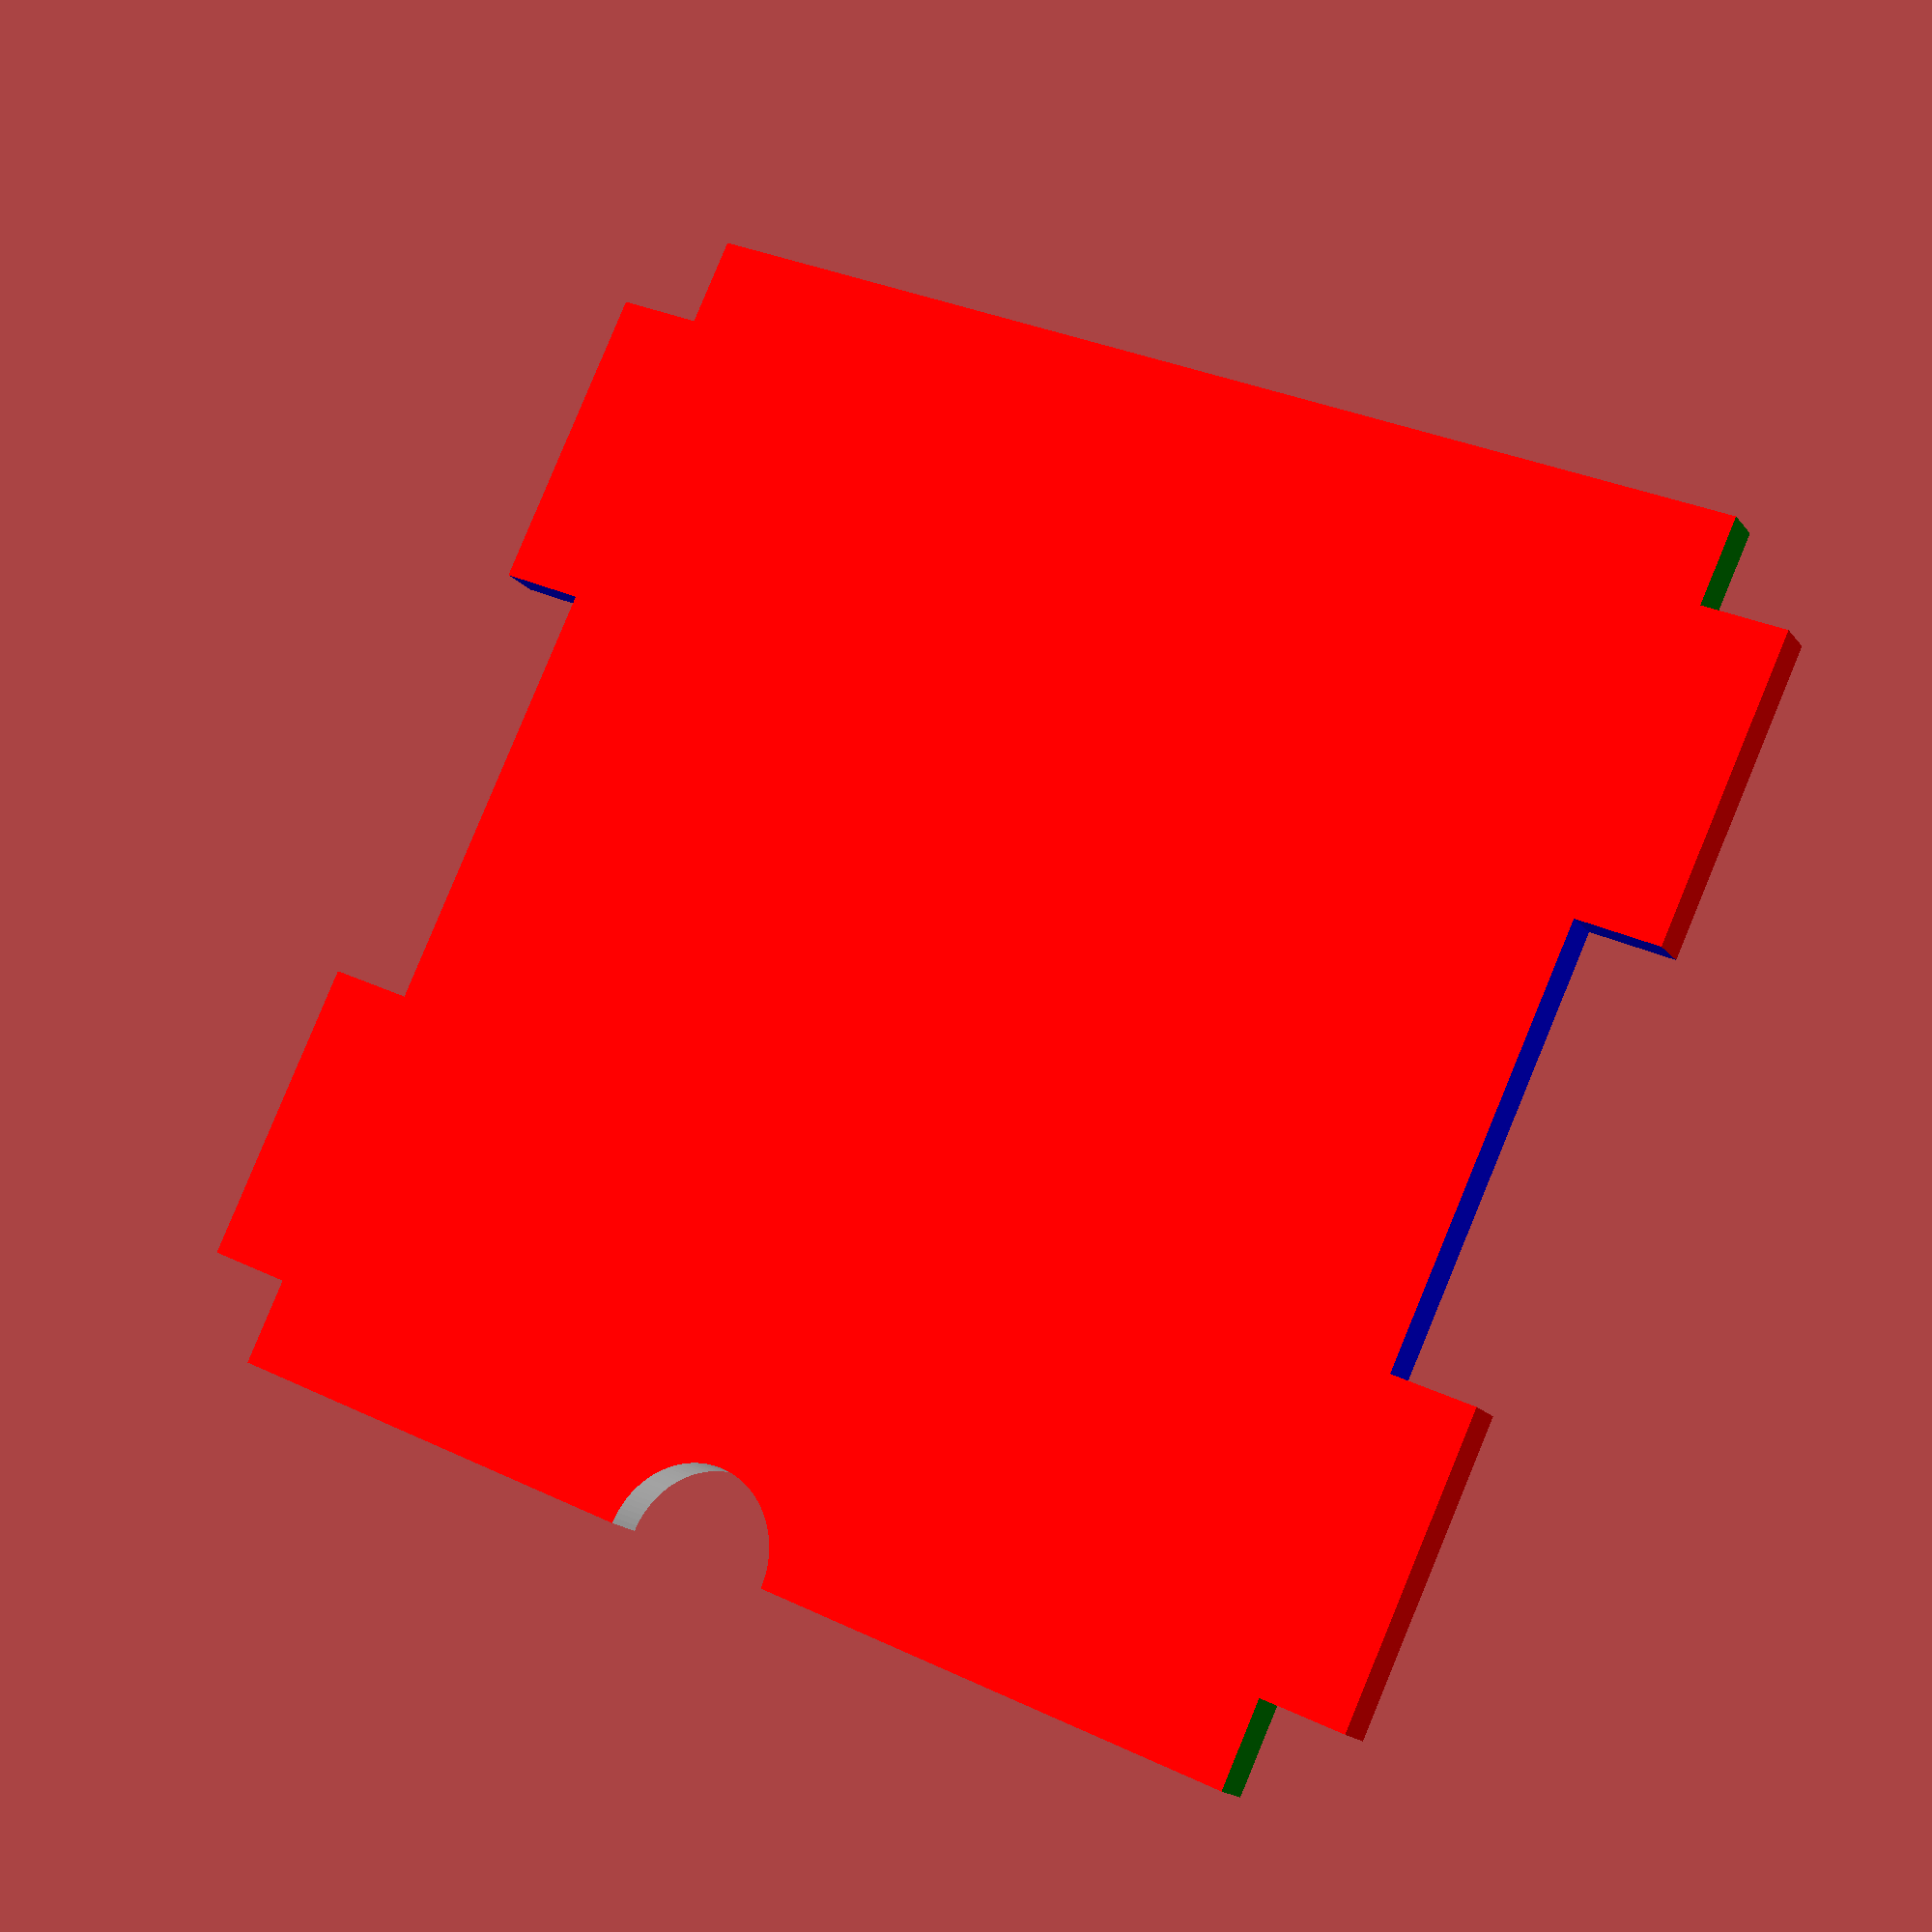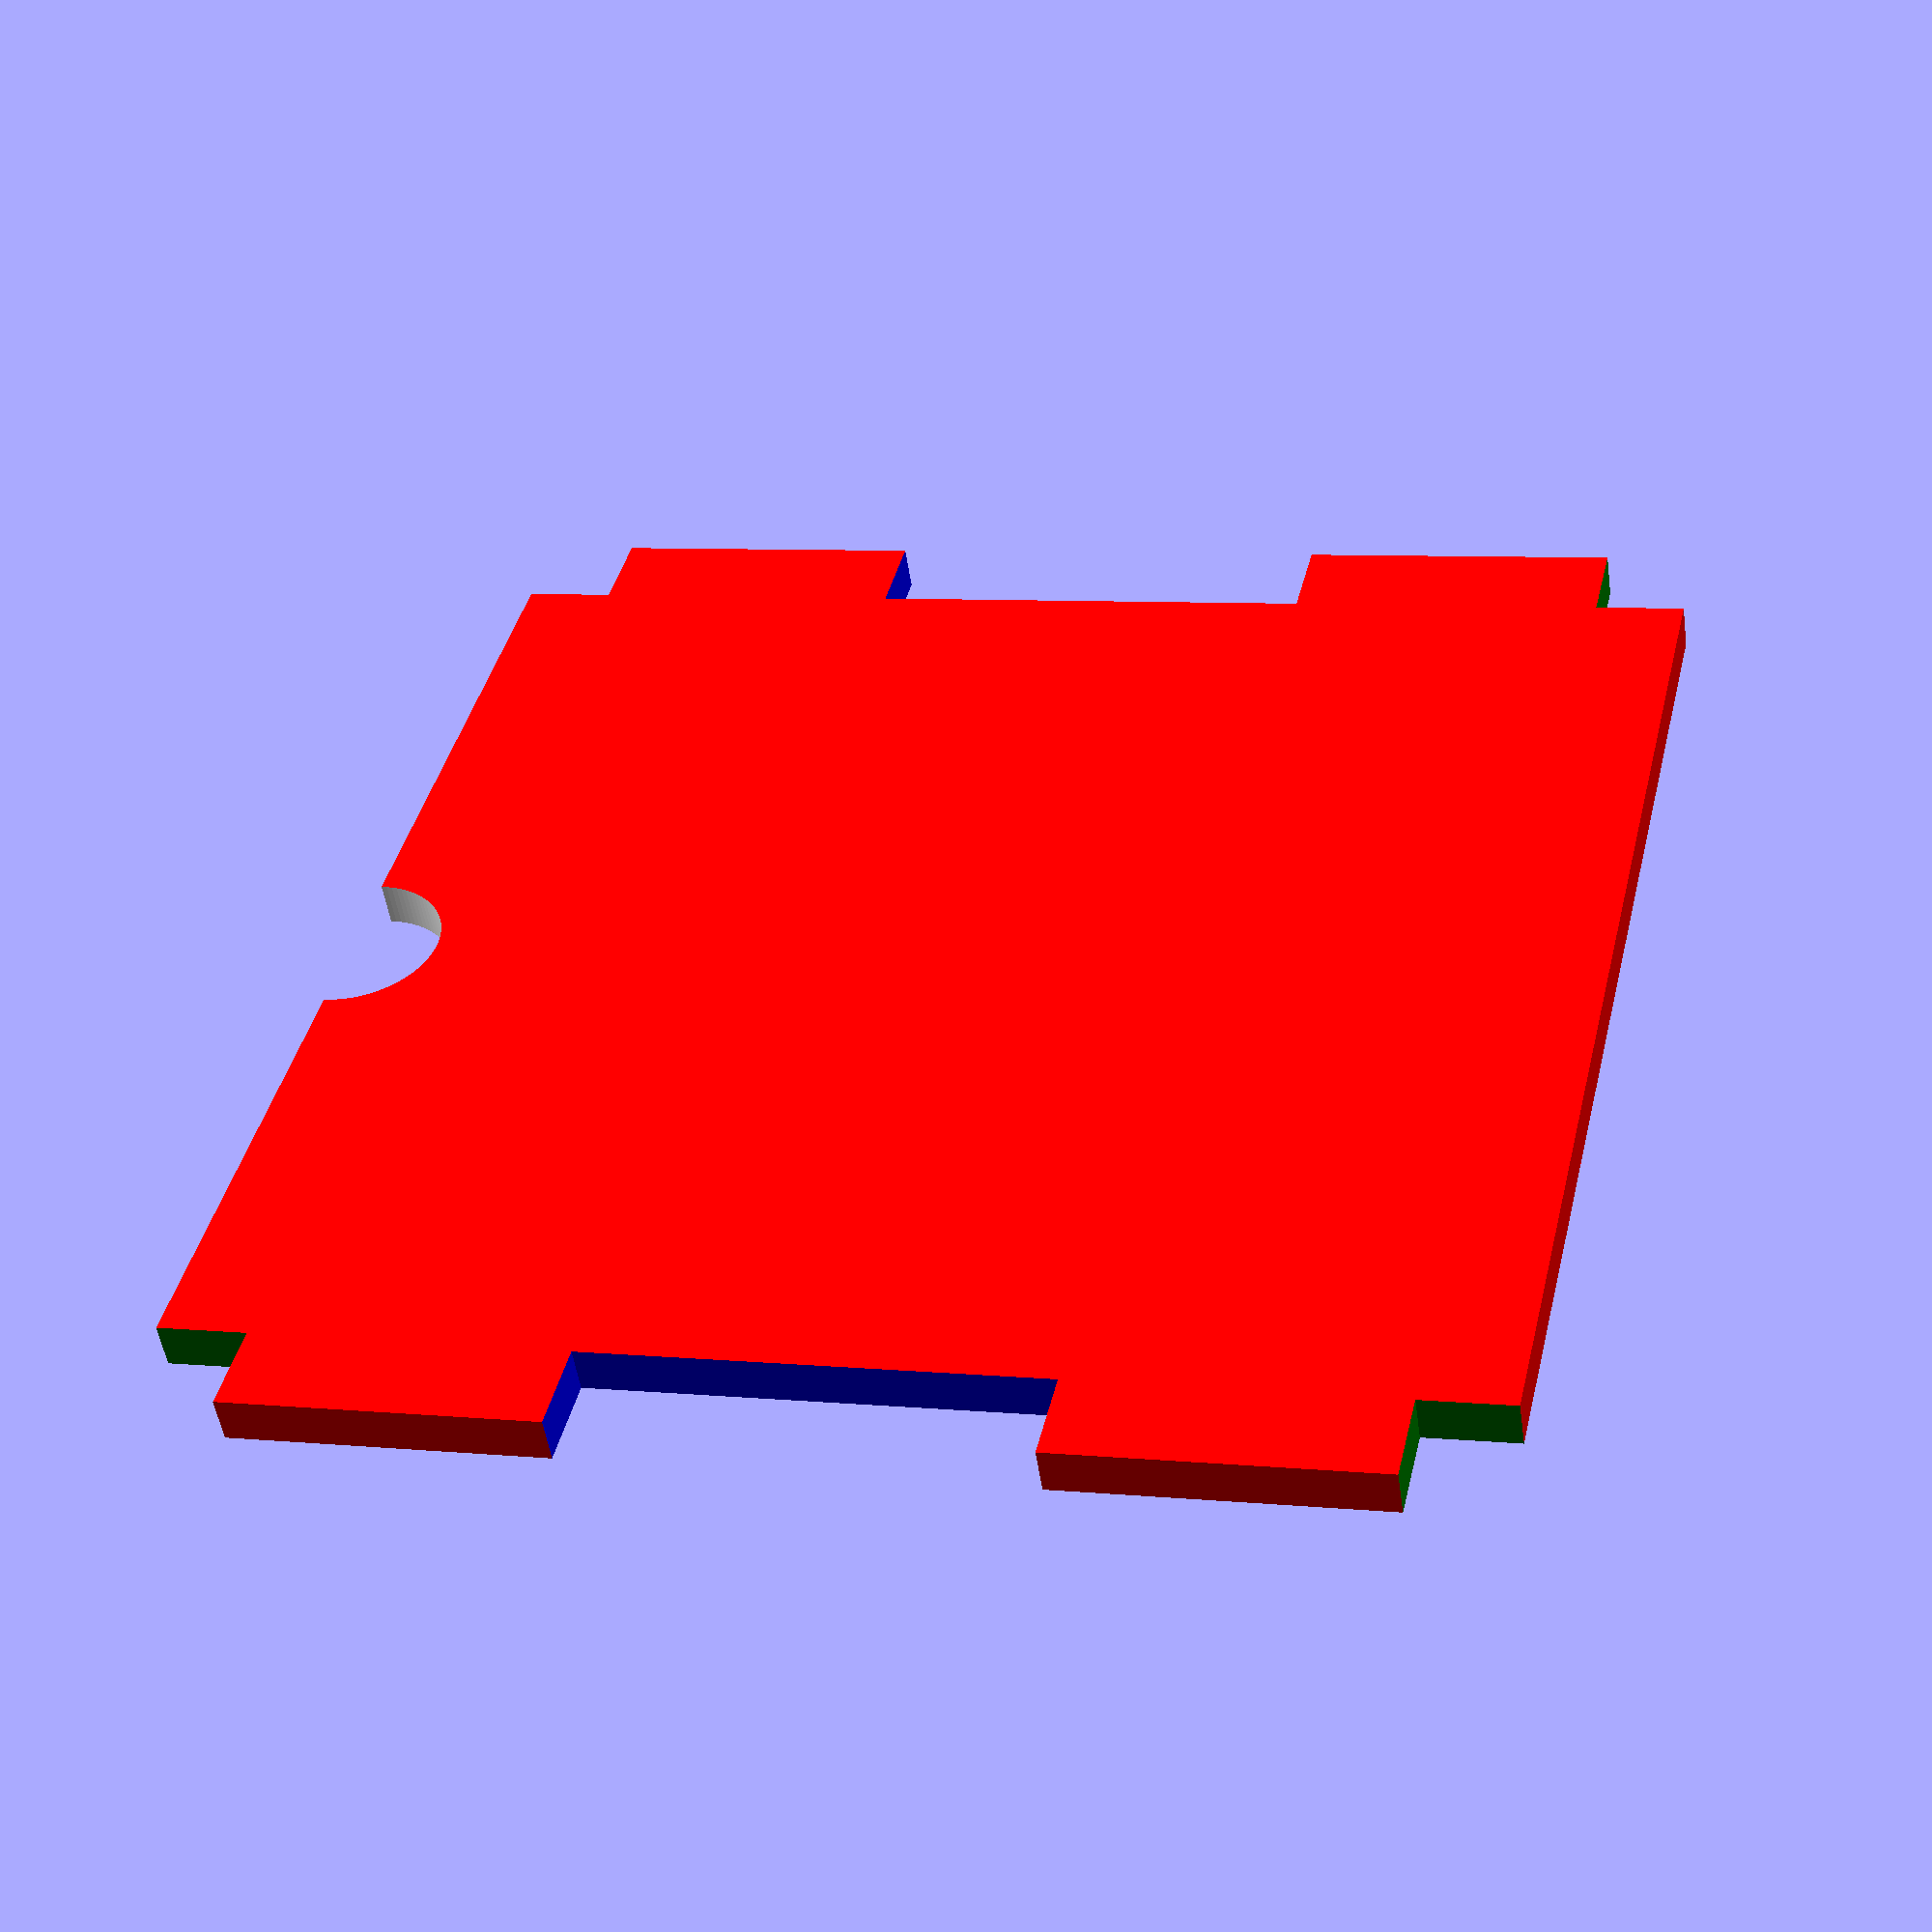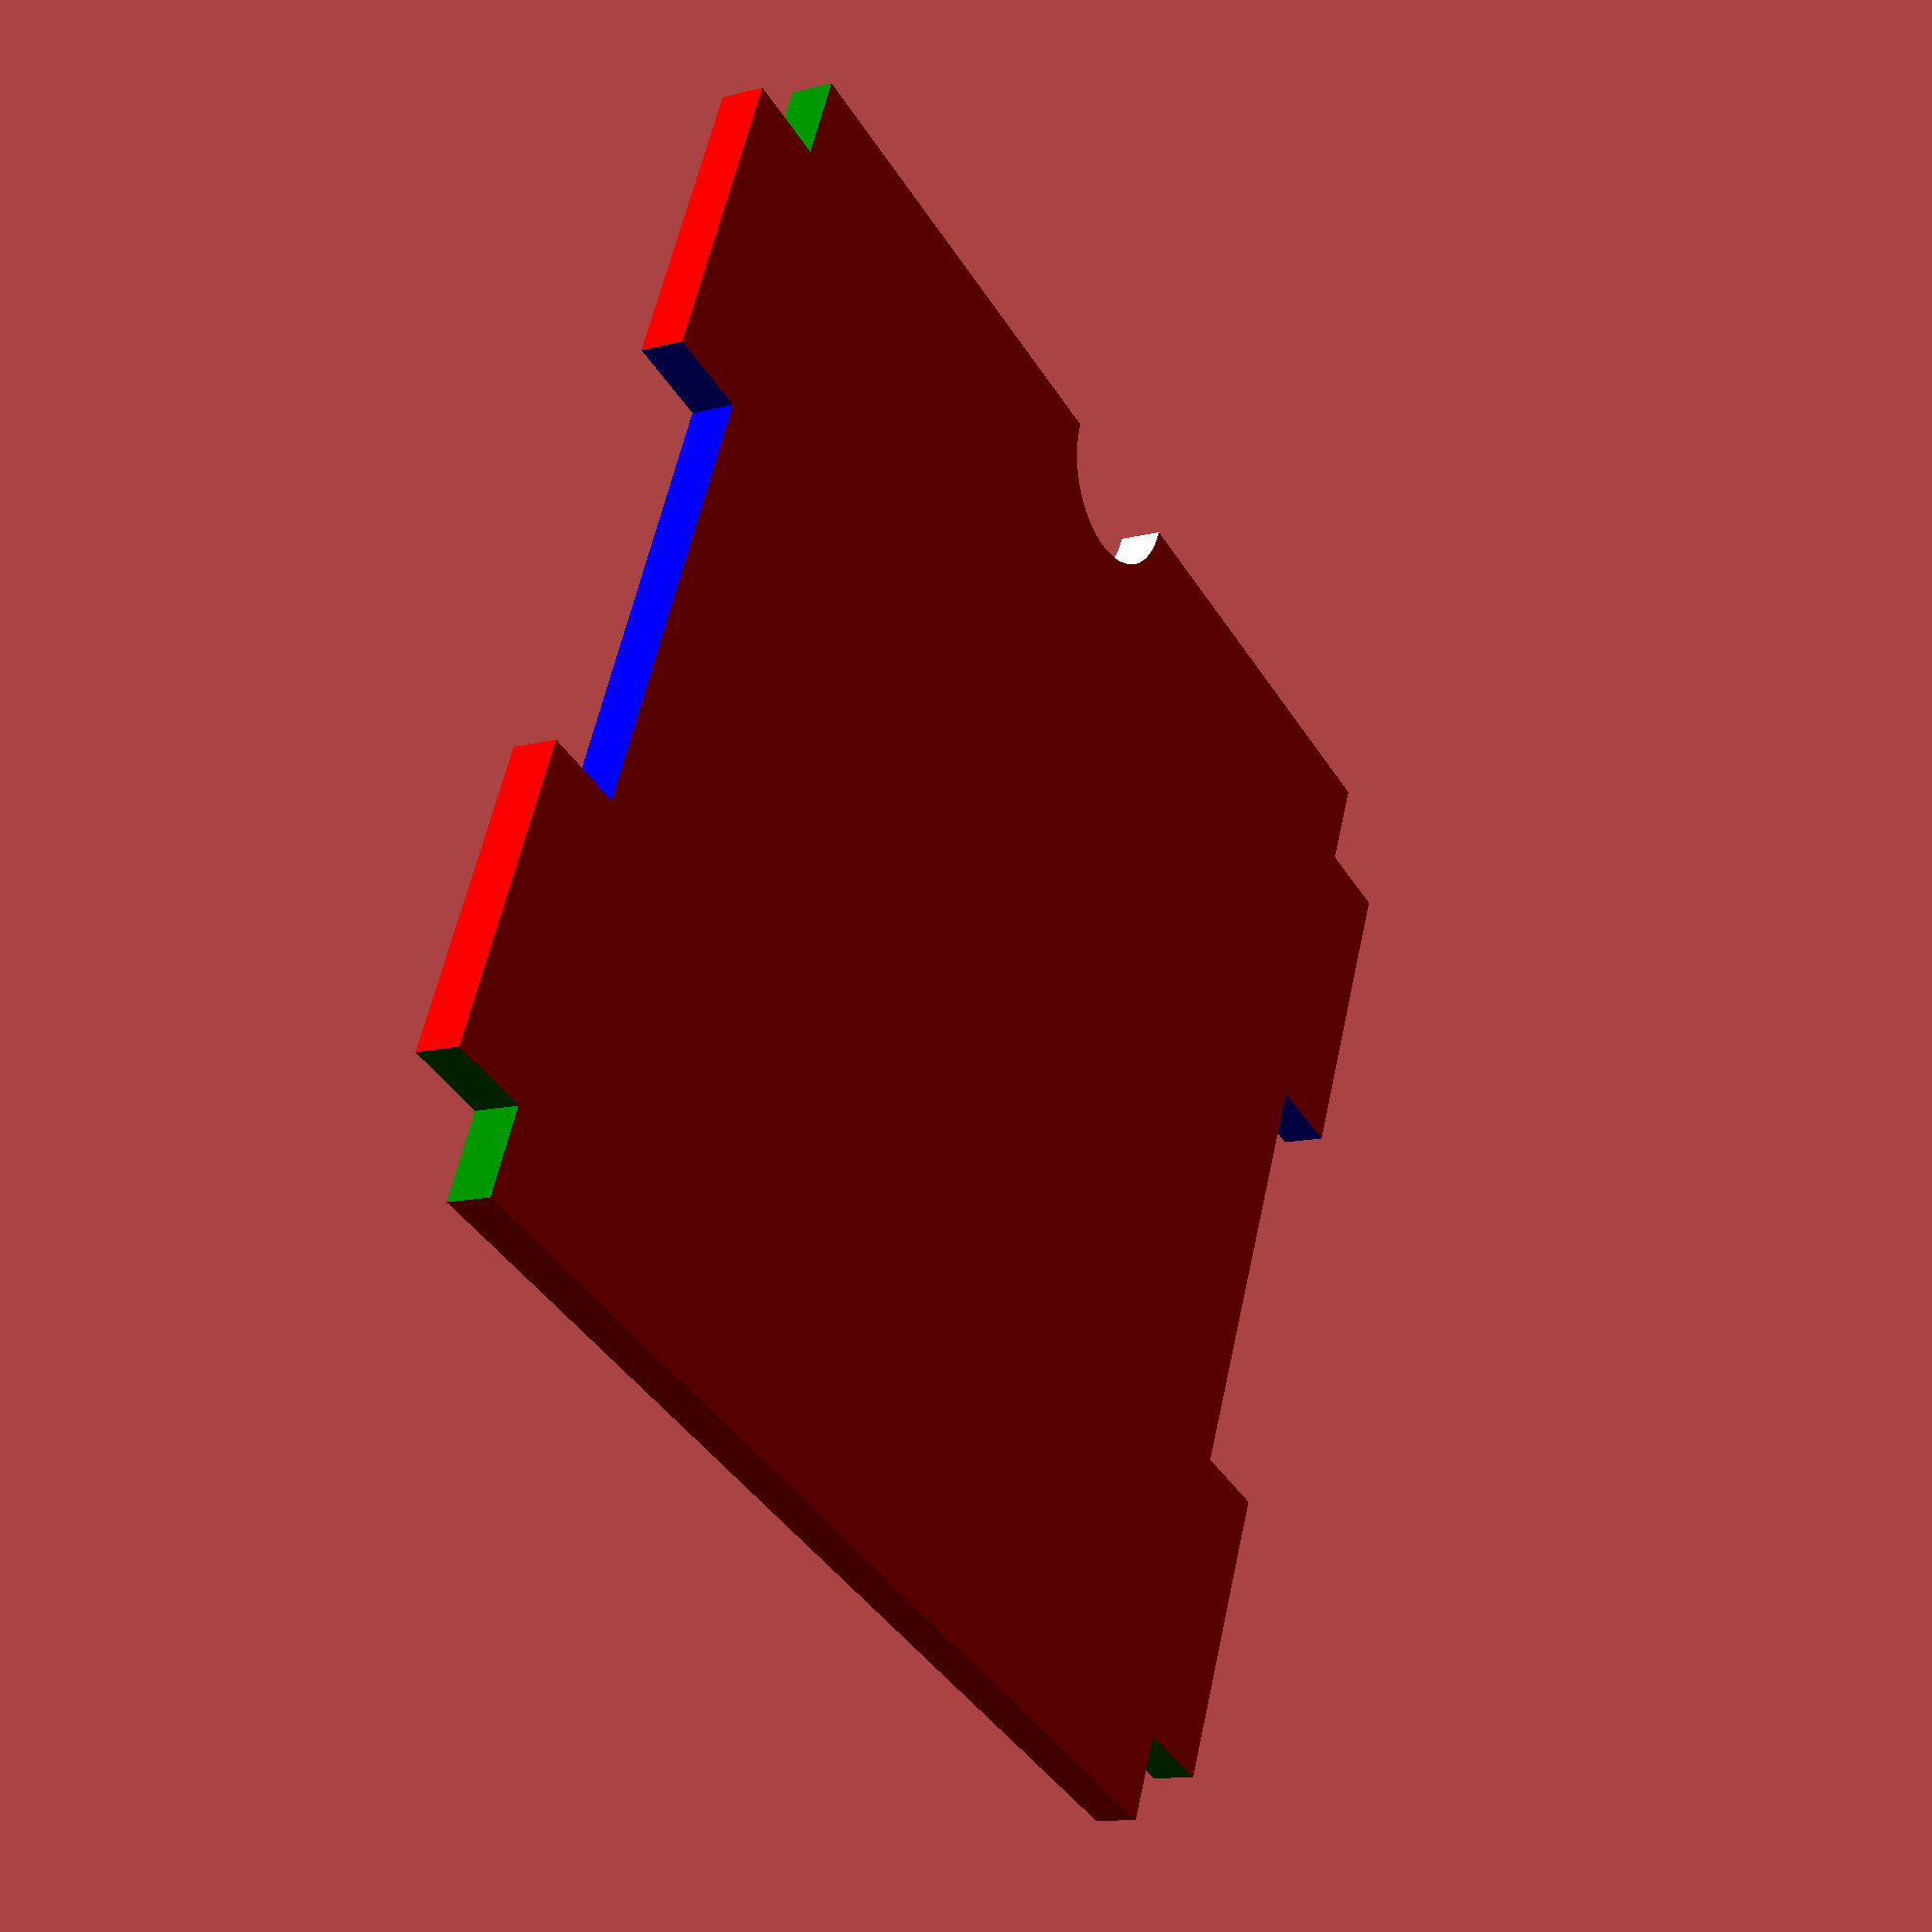
<openscad>
difference()
{
color("red")translate([0,0,0])cube([30,1,28]);

//Corners
color("green")translate([-1,-1,-1])cube(3);
color("green")translate([-1,-1,26])cube(3);

color("green")translate([28,-1,-1])cube(3);
color("green")translate([28,-1,26])cube(3);

//Middle Sections
color("blue")translate([-1,-1,9])cube([3,3,10]);

color("blue")translate([28,-1,9])cube([3,3,10]);

//Bottom Hoopla
    color("white")translate([14.5,2,0])rotate([90,0,0])cylinder(5,2,2, $fn=100);
}

</openscad>
<views>
elev=96.1 azim=27.3 roll=337.5 proj=p view=wireframe
elev=353.1 azim=327.4 roll=285.7 proj=p view=solid
elev=122.7 azim=60.8 roll=168.0 proj=p view=wireframe
</views>
